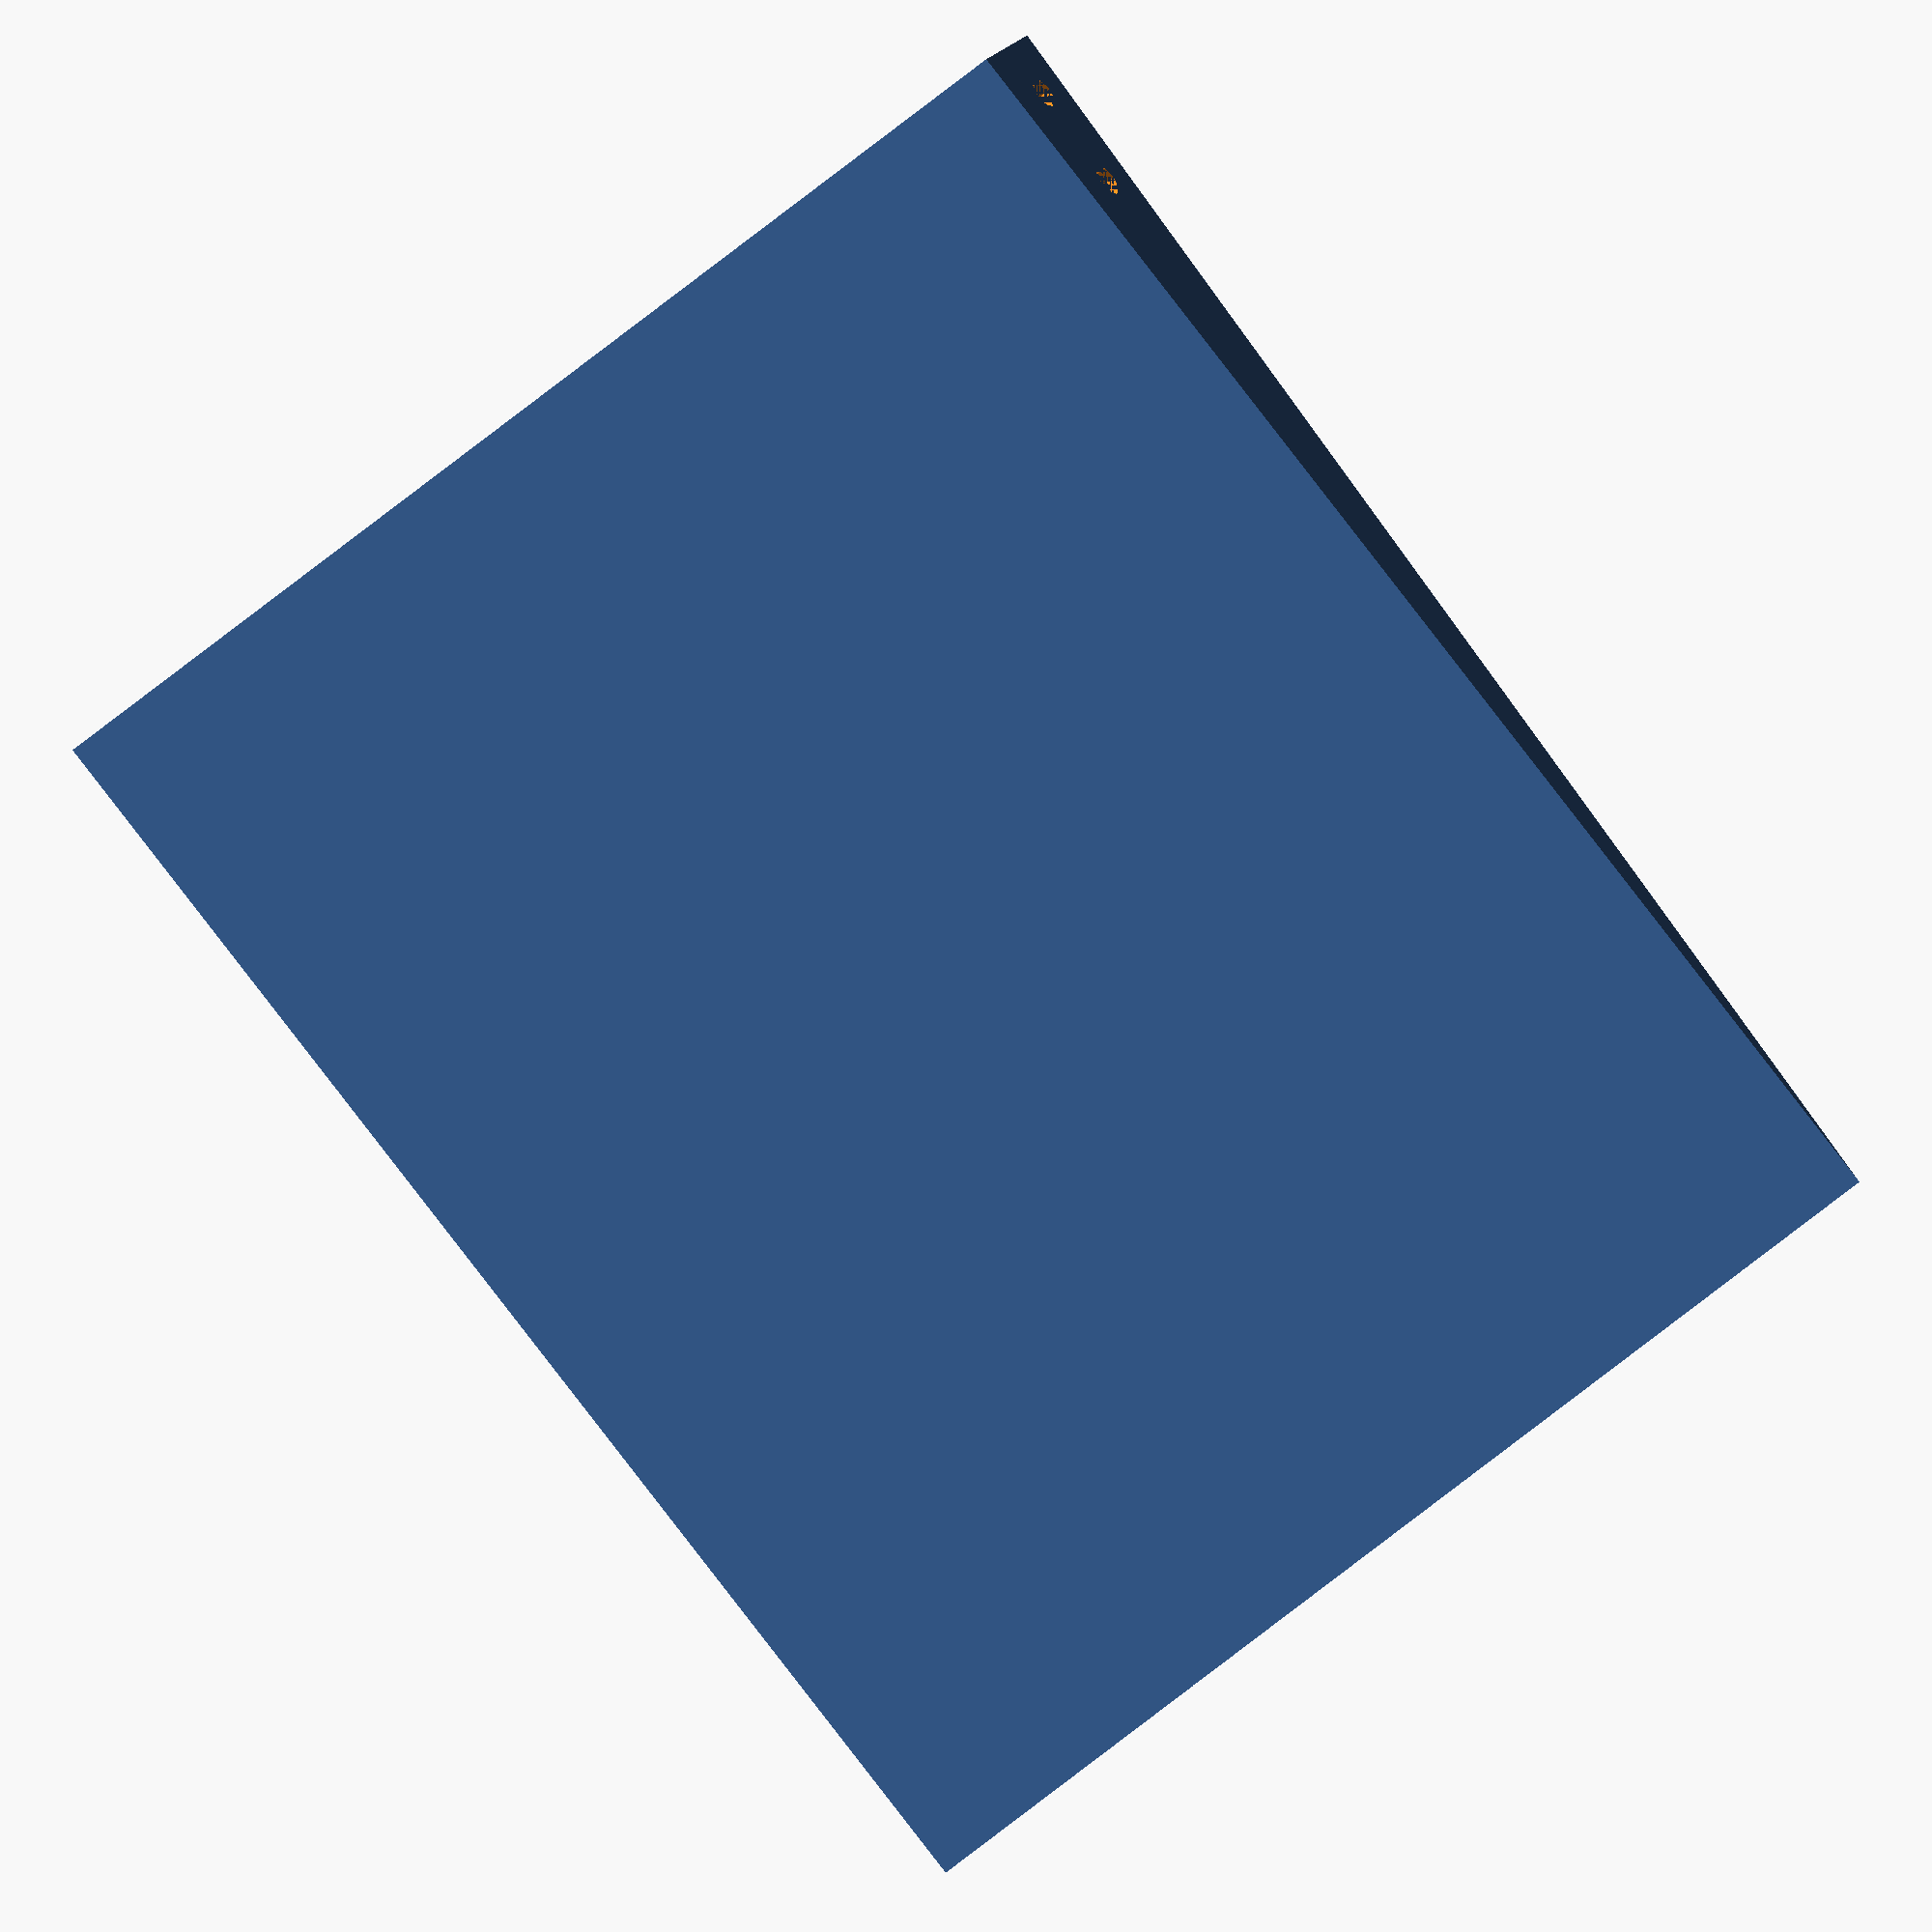
<openscad>
$fn = 8;

difference() {
  linear_extrude(75)
    polygon([[0,0],[0,7],[85,7]]);

  translate([3.5,4,0])
    cylinder(75,r=1);

  translate([10,4,0])
    cylinder(75,r=1);
}

</openscad>
<views>
elev=233.9 azim=210.8 roll=226.9 proj=o view=wireframe
</views>
